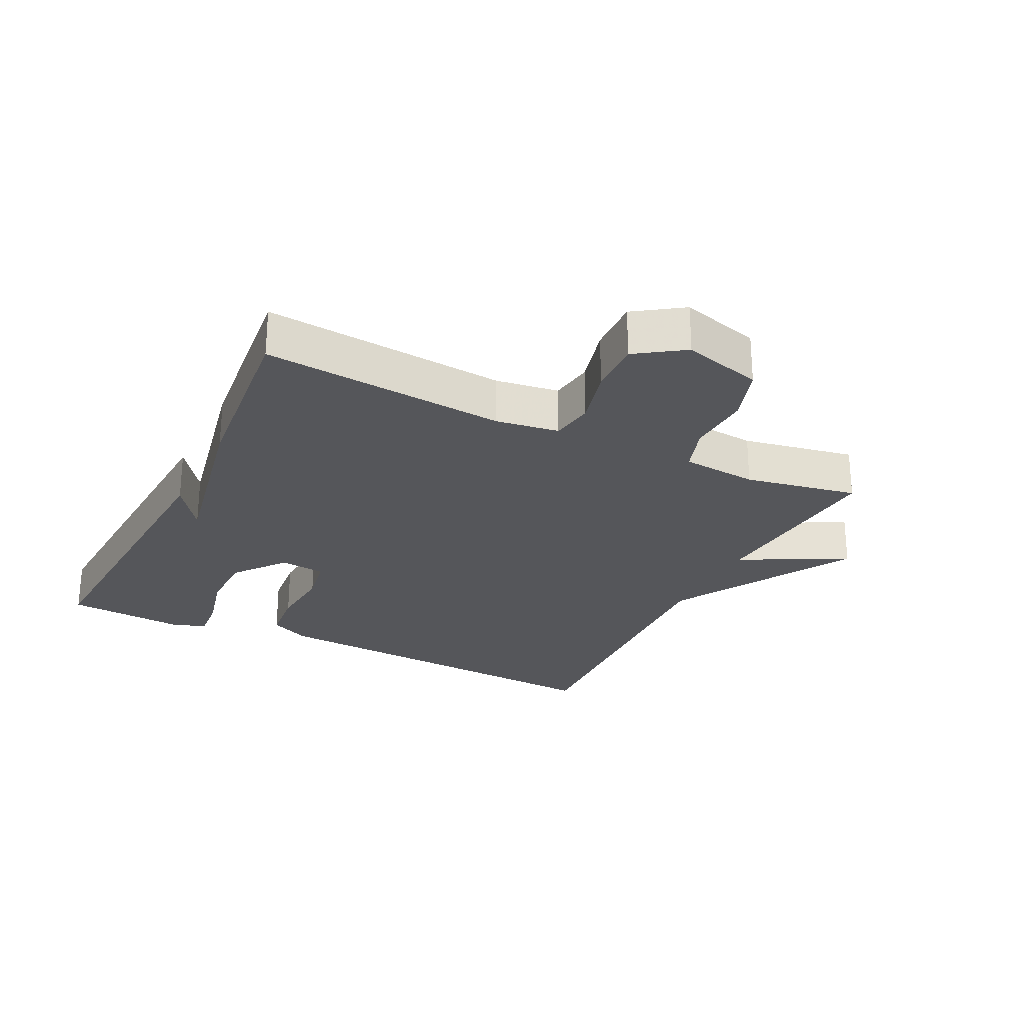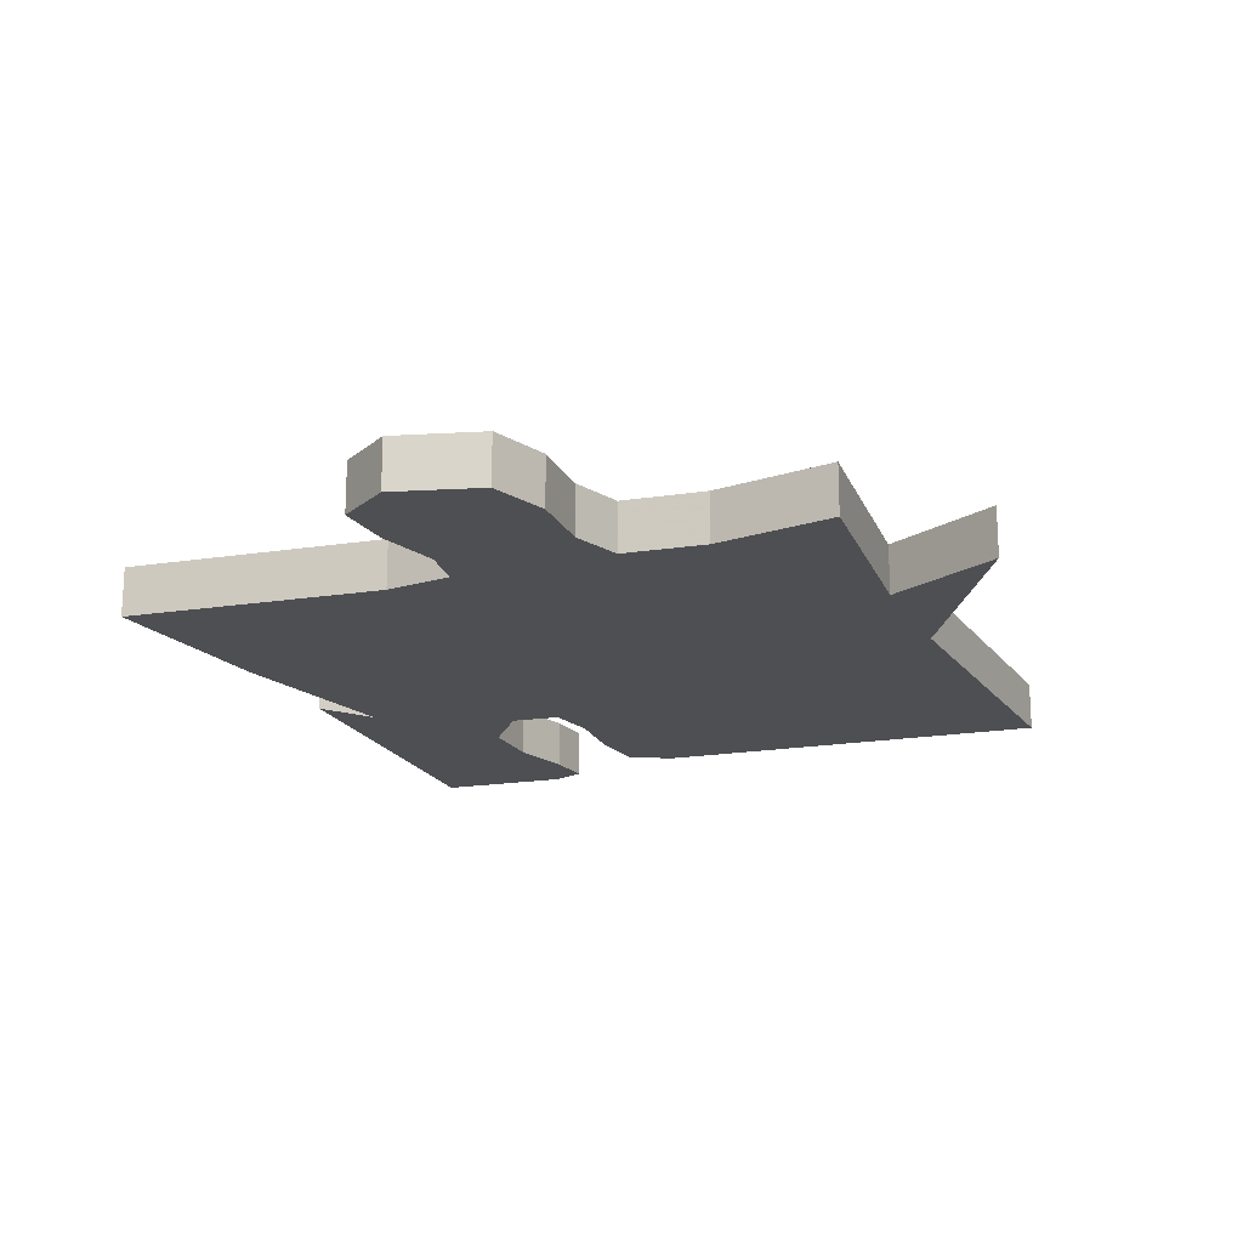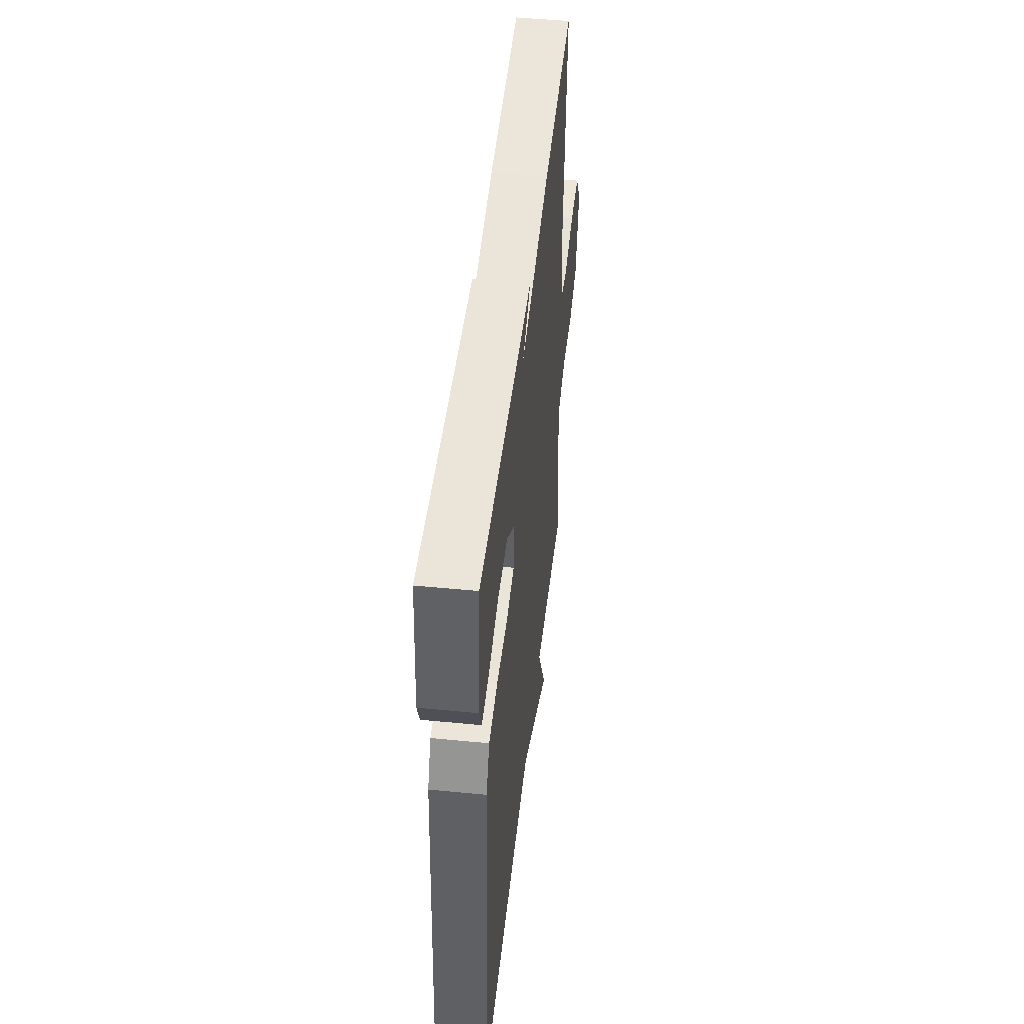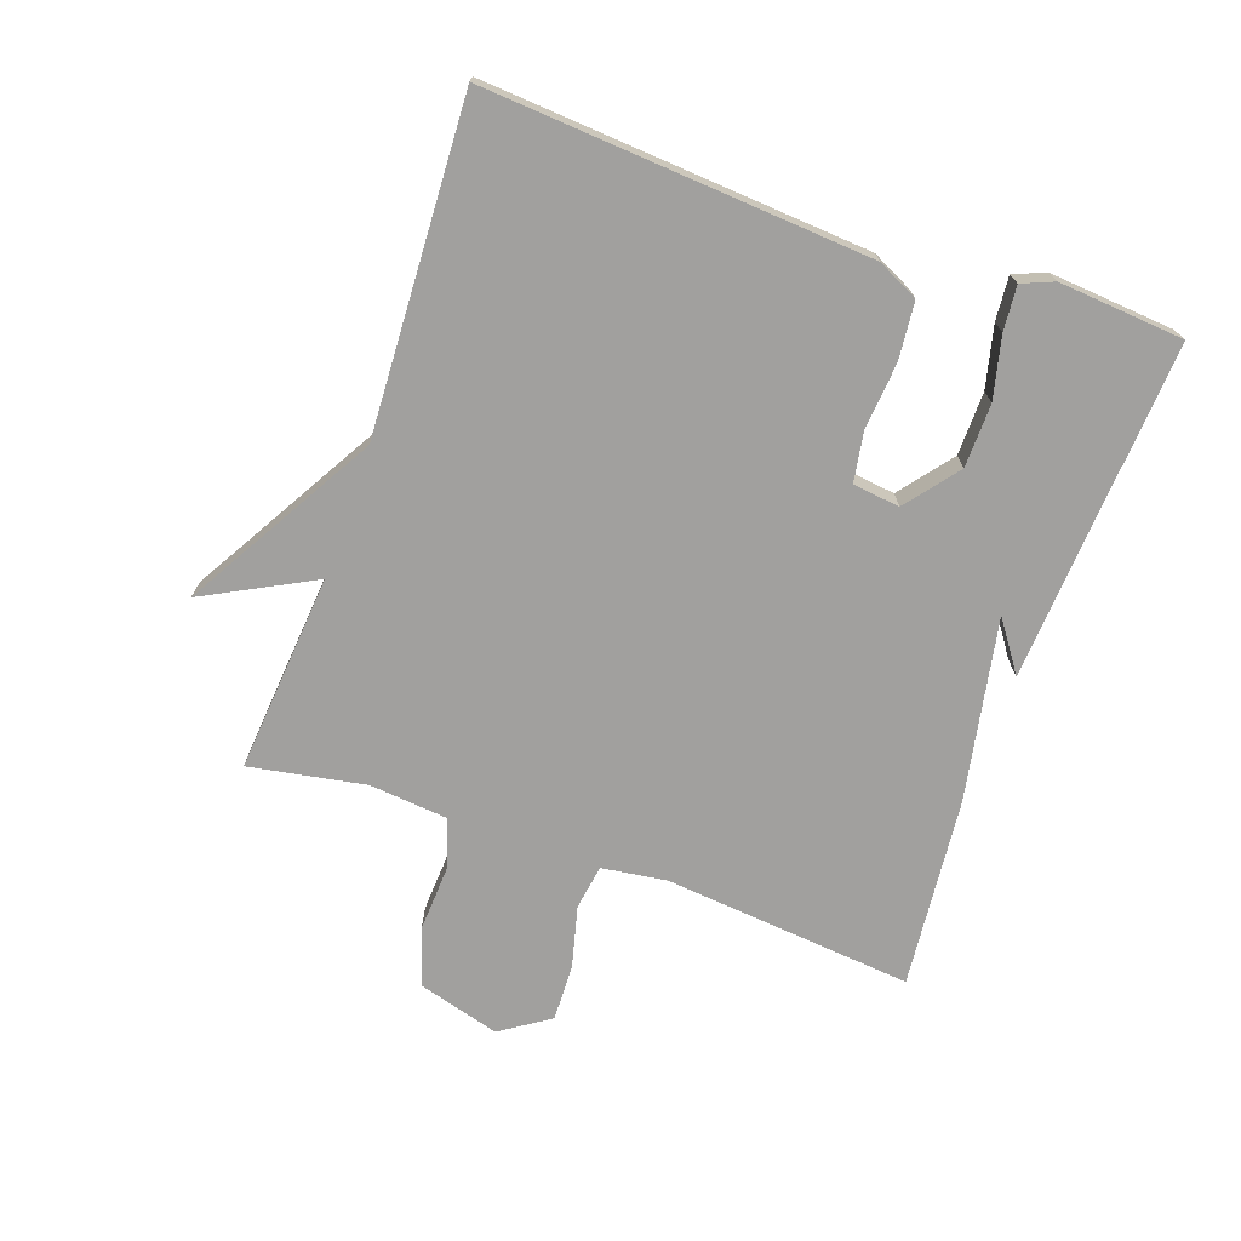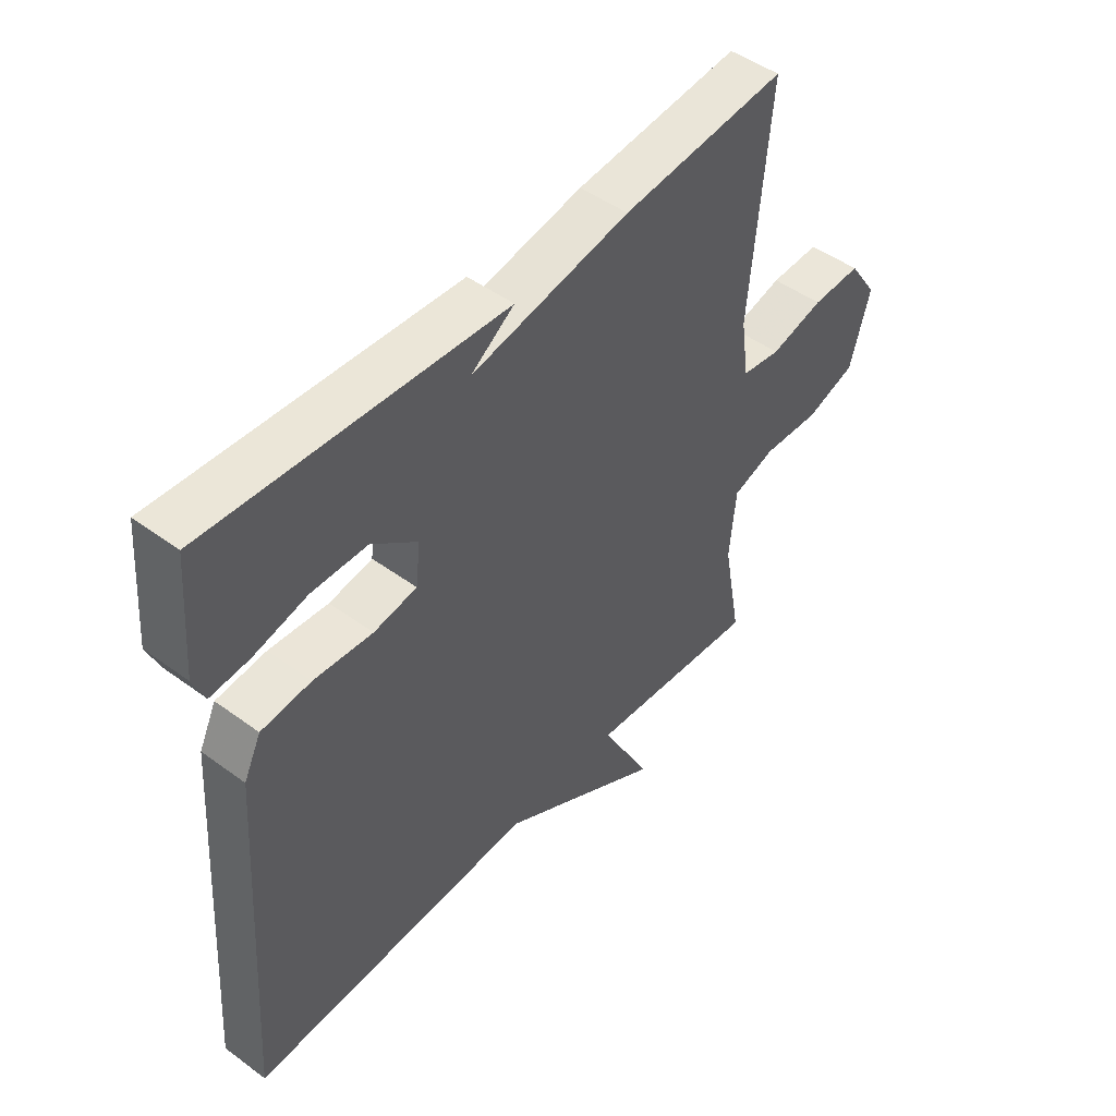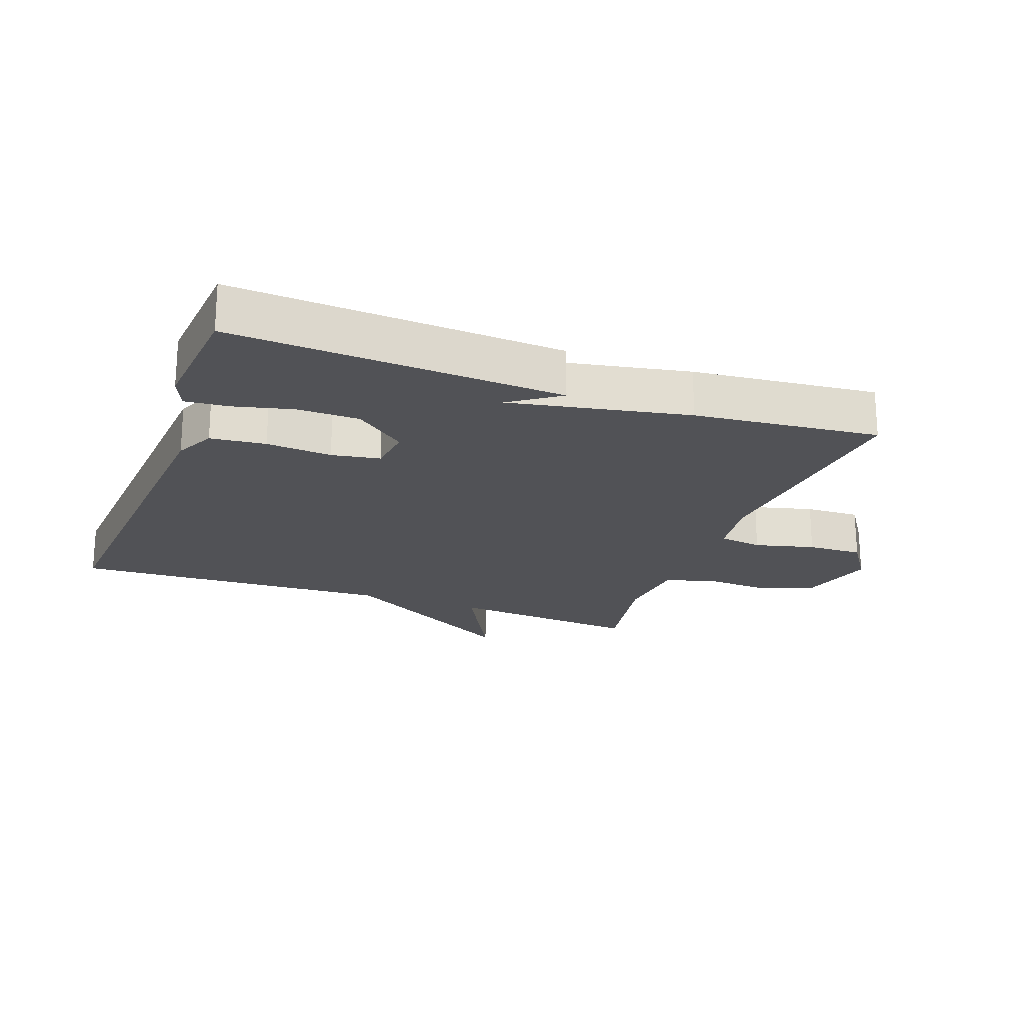
<metadata>
{"format":"obj","ext":"obj","renderer":"f3d","projection":"perspective","resolution":1024,"background":"white","views":[{"elev":-25.9,"azim":63.8,"up":"+Y"},{"elev":-18.2,"azim":112.2,"up":"+Y"},{"elev":47.7,"azim":-83.7,"up":"+Z"},{"elev":-71.8,"azim":-109.6,"up":"+Y"},{"elev":47.7,"azim":-50.4,"up":"+Z"},{"elev":-21.2,"azim":-20.3,"up":"+Y"}]}
</metadata>
<code>
v -0.5 0.07 0.5
v 0.013 0.07 0.471
v -0.063 0.07 0.417
v 0.213 0.07 0.471
v 0.5 0.07 0.5
v 0.465 0.07 0.121
v 0.479 0.07 0.023
v 0.547 0.07 0.013
v 0.64 0.07 0.037
v 0.726 0.07 0.04
v 0.776 0.07 -0.034
v 0.741 0.07 -0.158
v 0.654 0.07 -0.187
v 0.553 0.07 -0.182
v 0.479 0.07 -0.207
v 0.468 0.07 -0.325
v 0.5 0.07 -0.5
v 0.199 0.07 -0.475
v 0.286 0.07 -0.64
v -0.001 0.07 -0.475
v -0.5 0.07 -0.5
v -0.461 0.07 0.081
v -0.431 0.07 0.143
v -0.345 0.07 0.152
v -0.243 0.07 0.144
v -0.168 0.07 0.157
v -0.16 0.07 0.228
v -0.239 0.07 0.29
v -0.335 0.07 0.291
v -0.428 0.07 0.268
v -0.495 0.07 0.262
v -0.515 0.07 0.31
v -0.5 0 0.5
v 0.013 0 0.471
v -0.063 0 0.417
v 0.213 0 0.471
v 0.5 0 0.5
v 0.465 0 0.121
v 0.479 0 0.023
v 0.547 0 0.013
v 0.64 0 0.037
v 0.726 0 0.04
v 0.776 0 -0.034
v 0.741 0 -0.158
v 0.654 0 -0.187
v 0.553 0 -0.182
v 0.479 0 -0.207
v 0.468 0 -0.325
v 0.5 0 -0.5
v 0.199 0 -0.475
v 0.286 0 -0.64
v -0.001 0 -0.475
v -0.5 0 -0.5
v -0.461 0 0.081
v -0.431 0 0.143
v -0.345 0 0.152
v -0.243 0 0.144
v -0.168 0 0.157
v -0.16 0 0.228
v -0.239 0 0.29
v -0.335 0 0.291
v -0.428 0 0.268
v -0.495 0 0.262
v -0.515 0 0.31
f 1 2 3
f 32 1 3
f 31 32 3
f 30 31 3
f 29 30 3
f 3 4 5
f 29 3 5
f 28 29 5
f 27 28 5 6
f 26 27 6 7
f 25 26 7
f 24 25 7
f 23 24 7
f 22 23 7
f 21 22 7
f 20 21 7
f 18 19 20
f 18 20 7 8
f 16 17 18
f 15 16 18
f 8 9 10
f 18 8 10
f 15 18 10
f 14 15 10 11
f 11 12 13 14
f 35 34 33
f 35 33 64
f 35 64 63
f 35 63 62
f 35 62 61
f 37 36 35
f 37 35 61
f 37 61 60
f 38 37 60 59
f 39 38 59 58
f 39 58 57
f 39 57 56
f 39 56 55
f 39 55 54
f 39 54 53
f 39 53 52
f 52 51 50
f 40 39 52 50
f 50 49 48
f 50 48 47
f 42 41 40
f 42 40 50
f 42 50 47
f 43 42 47 46
f 46 45 44 43
f 1 33 34 2
f 2 34 35 3
f 3 35 36 4
f 4 36 37 5
f 5 37 38 6
f 6 38 39 7
f 7 39 40 8
f 8 40 41 9
f 9 41 42 10
f 10 42 43 11
f 11 43 44 12
f 12 44 45 13
f 13 45 46 14
f 14 46 47 15
f 15 47 48 16
f 16 48 49 17
f 17 49 50 18
f 18 50 51 19
f 19 51 52 20
f 20 52 53 21
f 21 53 54 22
f 22 54 55 23
f 23 55 56 24
f 24 56 57 25
f 25 57 58 26
f 26 58 59 27
f 27 59 60 28
f 28 60 61 29
f 29 61 62 30
f 30 62 63 31
f 31 63 64 32
f 32 64 33 1

</code>
